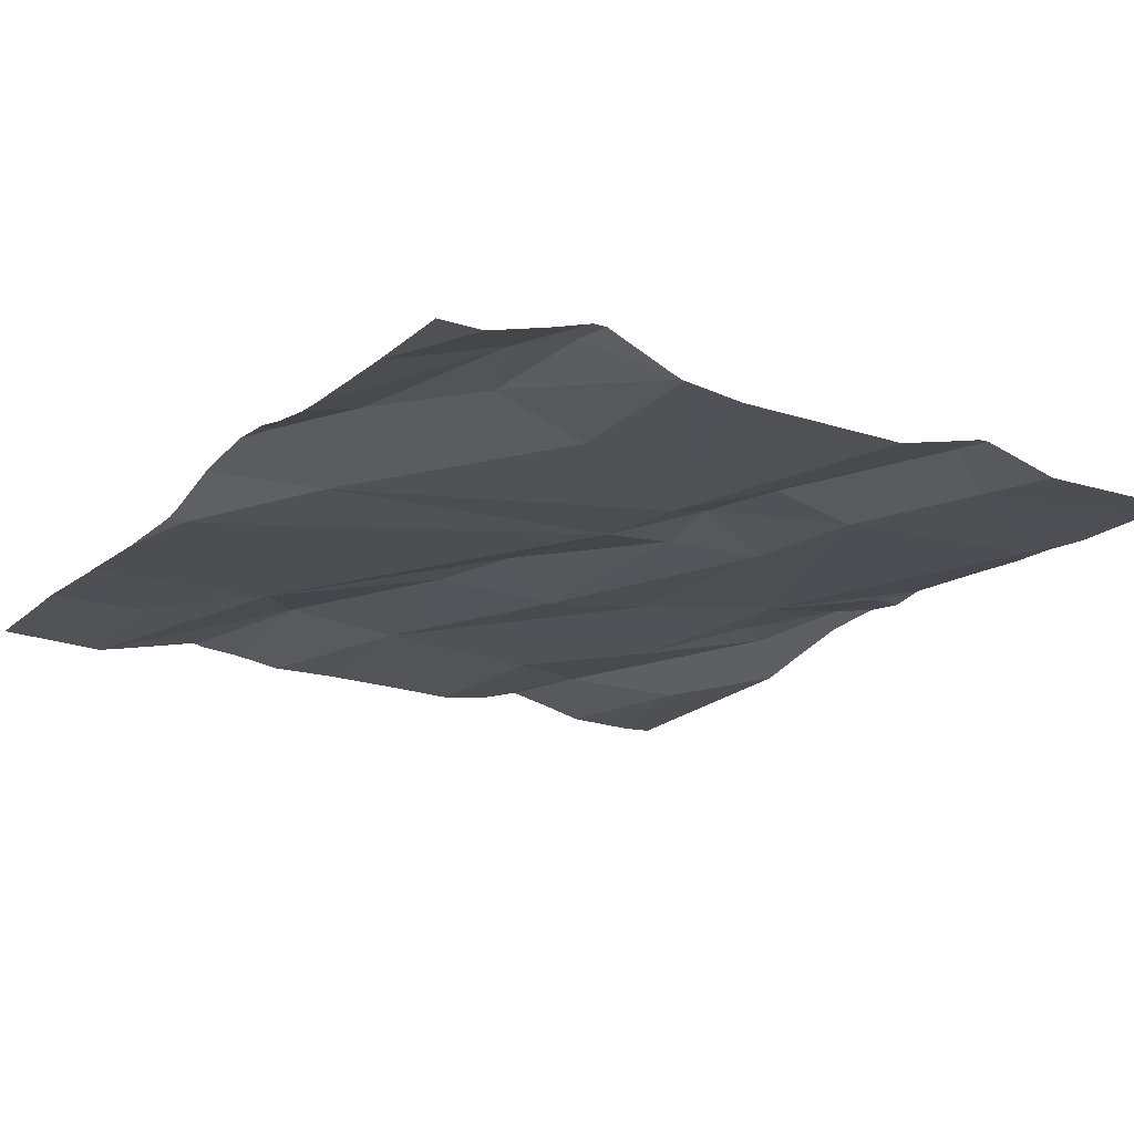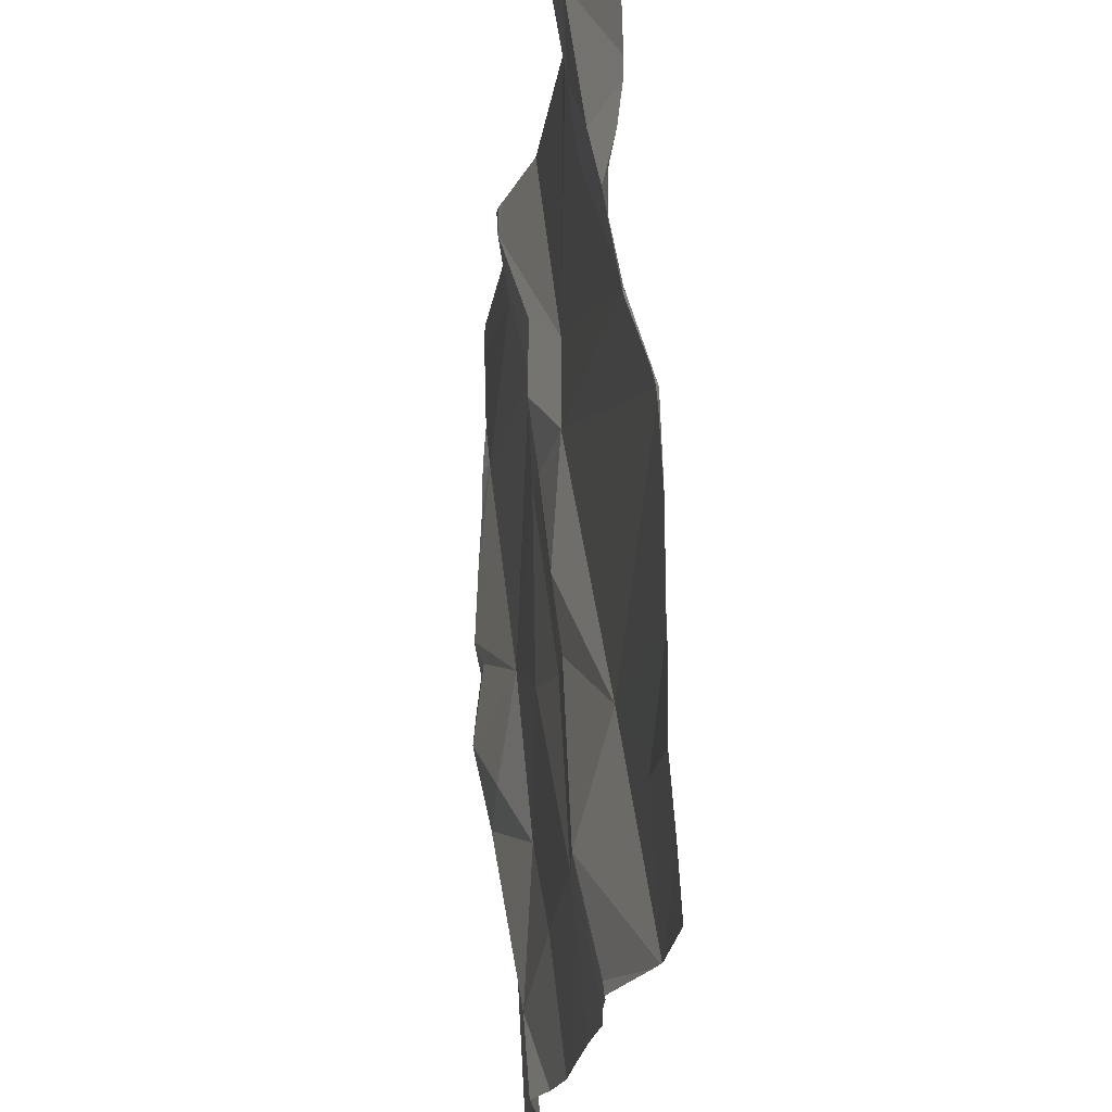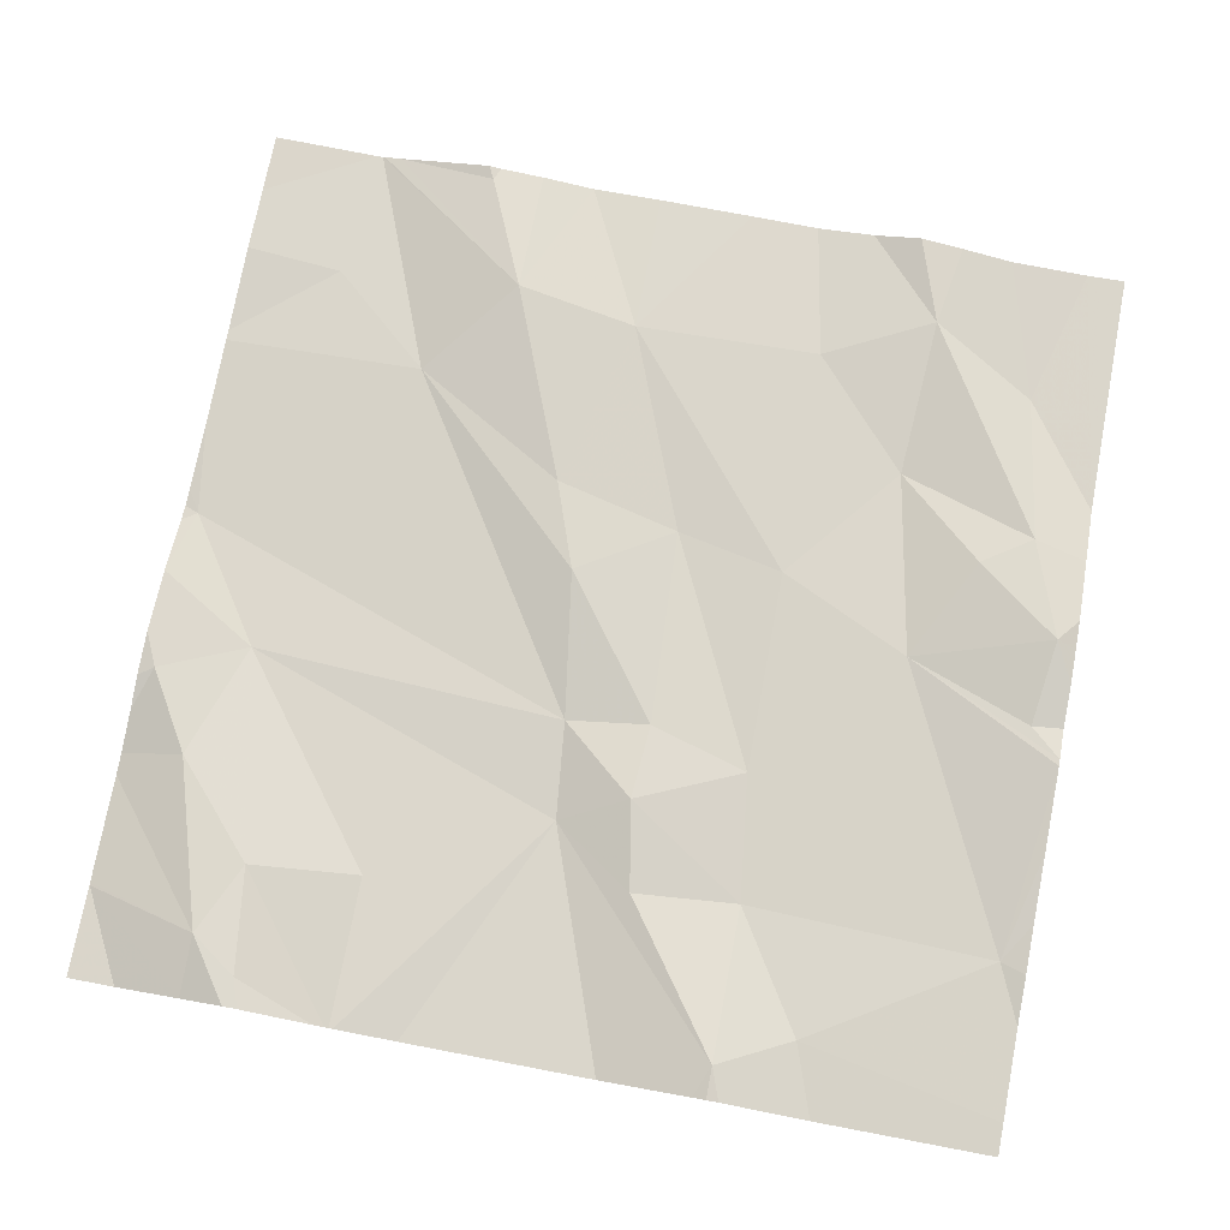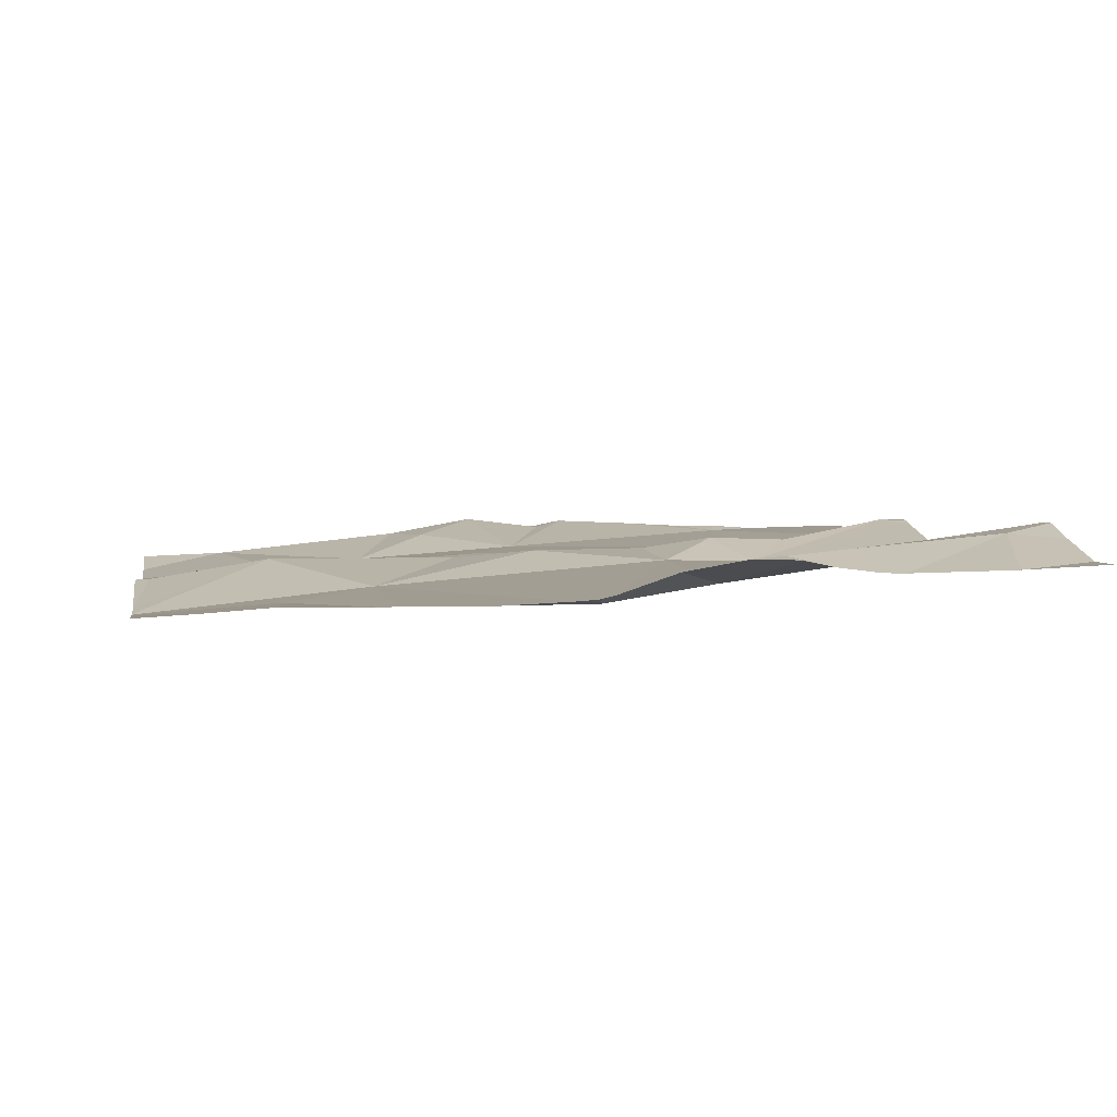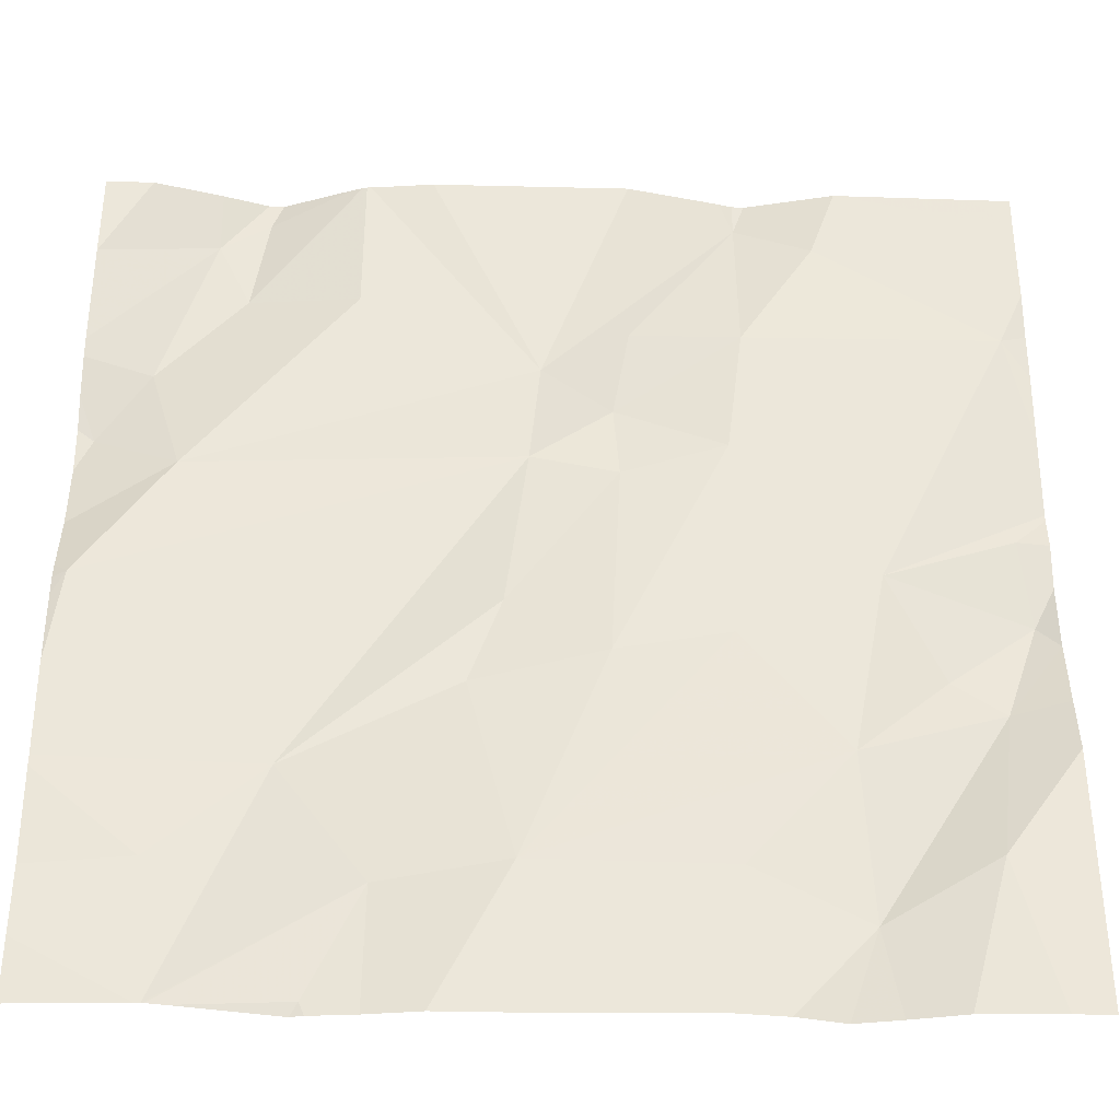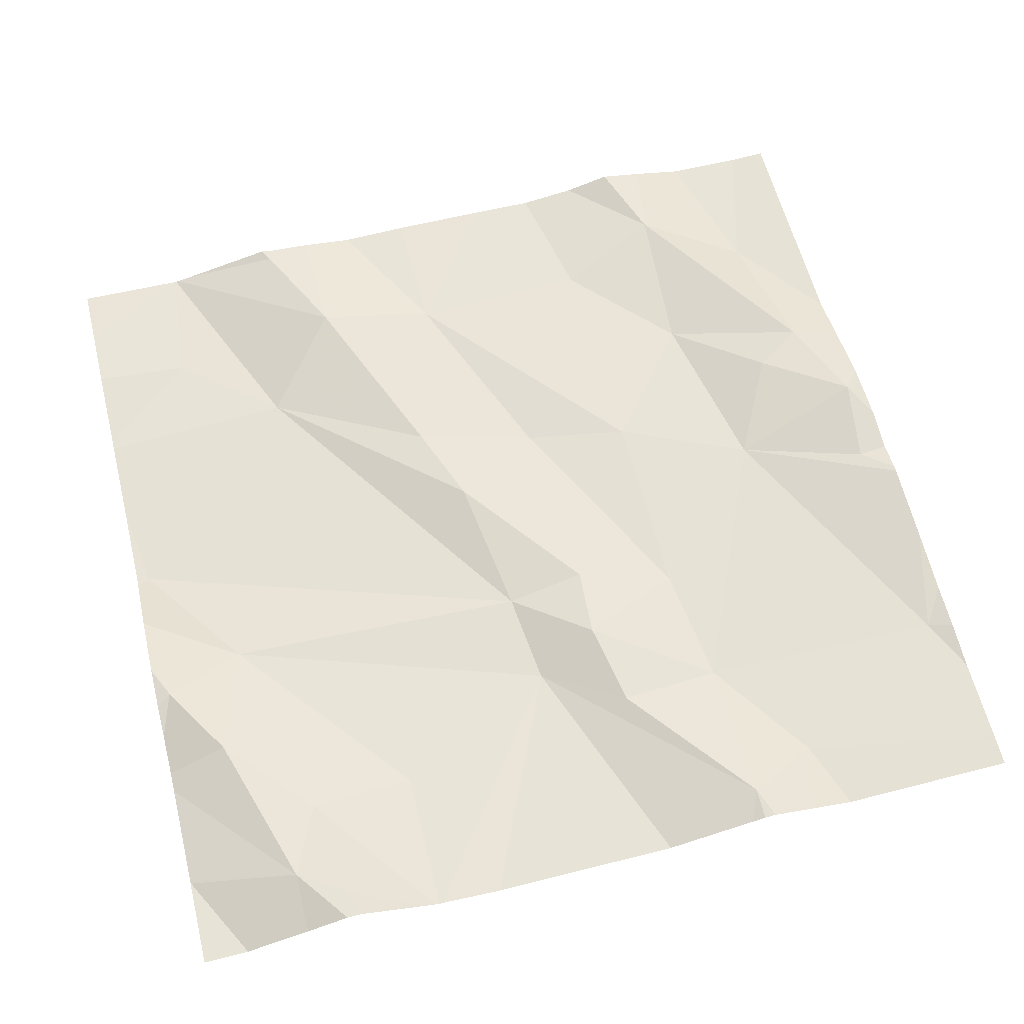
<metadata>
{"format":"obj","ext":"obj","renderer":"f3d","projection":"perspective","resolution":1024,"background":"white","views":[{"elev":-18.6,"azim":144.7,"up":"+Z"},{"elev":-21.4,"azim":83.7,"up":"+Y"},{"elev":77.1,"azim":-169.2,"up":"+Z"},{"elev":1.4,"azim":80.7,"up":"+Z"},{"elev":-33.2,"azim":179.8,"up":"+Y"},{"elev":62.5,"azim":166.1,"up":"+Z"}]}
</metadata>
<code>
v -69.51 290.6 500.8
v -69.61 290.8 500.8
v -69.41 291 500.8
v -69.65 291.5 500.8
v -69.83 290.7 500.8
v -70.05 291.5 500.9
v -69.67 291.5 500.8
v -69.51 291.5 500.8
v -69.56 291.5 500.9
v -69.58 291.5 500.9
v -70.16 291.5 500.8
v -70.06 291.5 500.9
v -69.7 290.6 500.8
v -69.82 291 500.8
v -69.78 290.9 500.8
v -69.92 291 500.8
v -69.5 291.2 500.8
v -69.84 291.2 500.8
v -69.85 291.3 500.8
v -70.03 290.7 500.8
v -70.15 290.7 500.8
v -69.5 290.7 500.8
v -69.51 290.6 500.8
v -69.65 290.6 500.8
v -70.14 290.9 500.8
v -70.11 291.5 500.9
v -69.64 290.6 500.8
v -69.7 290.7 500.8
v -69.39 291 500.8
v -70.26 290.7 500.8
v -70.03 291 500.8
v -69.39 291.4 500.8
v -70.01 290.6 500.8
v -70.07 290.6 500.8
v -69.41 291.2 500.8
v -69.51 290.6 500.8
v -69.67 291.4 500.8
v -69.55 291.4 500.8
v -70.23 290.9 500.8
v -70.29 290.9 500.8
v -70.32 291 500.9
v -70.31 291.1 500.9
v -69.39 290.7 500.8
v -69.39 290.8 500.8
v -69.75 290.6 500.8
v -70.18 291.1 500.8
v -69.39 290.8 500.8
v -70.03 291.2 500.8
v -69.93 291.2 500.8
v -69.92 291.3 500.8
v -69.39 290.9 500.8
v -69.39 290.7 500.8
v -70.04 291.5 500.9
v -70.13 291.5 500.8
v -70.32 291.4 500.8
v -69.46 291.3 500.8
v -69.51 291.5 500.9
v -70.05 291.5 500.9
v -69.56 291.5 500.9
v -70.05 291.3 500.8
v -69.94 291.4 500.8
v -69.83 290.6 500.8
v -70.35 290.9 500.8
v -69.67 291.5 500.8
v -70.35 291.1 500.9
v -70.35 291.1 500.9
v -70.35 291 500.8
v -70.35 290.9 500.8
v -70.35 291.1 500.9
v -70.35 291 500.9
v -70.35 291.5 500.9
v -70.35 291.3 500.9
v -70.35 291.4 500.9
v -70.35 291.4 500.8
v -70.35 291.1 500.9
v -70.35 291.2 500.9
v -69.39 291 500.8
v -69.39 291.4 500.8
v -69.39 291.4 500.8
v -69.39 291.3 500.8
v -69.39 291.2 500.8
v -69.39 291.1 500.8
v -69.39 291 500.8
v -69.39 291.3 500.8
v -69.39 291.3 500.8
v -69.39 291.2 500.8
v -69.39 291.4 500.8
v -69.39 291.4 500.8
v -69.53 290.6 500.8
v -69.64 290.6 500.8
v -70.3 290.6 500.8
v -69.93 290.6 500.8
v -70.22 290.6 500.8
v -69.52 290.6 500.8
v -70.12 290.6 500.8
v -70.16 290.6 500.8
v -70.34 290.6 500.8
v -70.35 290.6 500.8
v -69.39 290.6 500.8
v -69.41 290.6 500.8
v -69.94 291.5 500.8
v -69.74 291.5 500.8
v -69.44 291.5 500.8
v -69.66 291.5 500.8
v -70.3 291.5 500.8
v -70.35 291.5 500.9
v -69.44 291.5 500.8
v -69.39 291.5 500.8
f 3 2 44
f 104 38 4
f 15 14 16
f 15 16 5
f 18 17 19
f 20 21 34
f 20 25 21
f 22 2 1
f 2 14 15
f 18 14 2
f 27 28 13
f 103 32 87
f 91 63 97
f 28 5 45
f 5 20 33
f 25 20 5
f 25 5 31
f 2 15 28
f 102 19 7
f 93 30 91
f 101 19 102
f 1 28 94
f 21 30 93
f 16 31 5
f 92 5 33
f 53 58 19
f 3 17 18
f 82 3 83
f 36 22 23
f 44 22 47
f 26 54 12
f 28 27 89
f 2 3 18
f 38 37 17
f 40 39 41
f 80 35 81
f 15 5 28
f 40 41 67
f 25 46 39
f 41 42 65
f 79 32 57
f 31 48 46
f 91 30 63
f 46 42 41
f 21 40 30
f 21 25 40
f 48 49 50
f 63 40 68
f 25 39 40
f 46 25 31
f 14 18 49
f 50 49 18
f 19 37 64
f 19 17 37
f 90 27 24
f 57 56 84
f 55 54 71
f 46 48 60
f 78 32 79
f 60 61 58
f 66 46 75
f 48 16 49
f 38 56 57
f 57 59 38
f 55 60 54
f 75 55 76
f 55 46 60
f 60 48 50
f 56 17 35
f 10 59 9
f 35 17 82
f 89 27 90
f 53 19 101
f 59 57 9
f 79 57 85
f 24 27 13
f 54 60 58
f 103 87 107
f 64 38 104
f 60 50 61
f 8 32 103
f 46 41 39
f 19 50 18
f 31 16 48
f 56 35 80
f 16 14 49
f 54 58 12
f 17 56 38
f 50 19 61
f 19 58 61
f 38 59 4
f 77 3 29
f 63 30 40
f 65 42 66
f 13 28 45
f 29 3 51
f 66 42 46
f 43 22 52
f 67 41 70
f 68 40 67
f 4 59 10
f 69 41 65
f 6 58 53
f 70 41 69
f 47 22 43
f 71 54 11
f 23 22 1
f 1 2 28
f 72 55 73
f 73 55 74
f 74 55 71
f 51 3 44
f 44 2 22
f 75 46 55
f 12 58 6
f 76 55 72
f 33 20 34
f 34 21 95
f 81 35 86
f 82 17 3
f 36 52 22
f 83 3 77
f 9 57 8
f 84 56 80
f 85 57 84
f 62 5 92
f 86 35 82
f 8 57 32
f 87 32 88
f 45 5 62
f 88 32 78
f 94 28 89
f 7 19 64
f 95 21 96
f 96 21 93
f 64 37 38
f 97 63 98
f 11 54 26
f 99 52 100
f 100 52 36
f 105 71 11
f 106 71 105
f 107 87 108

</code>
